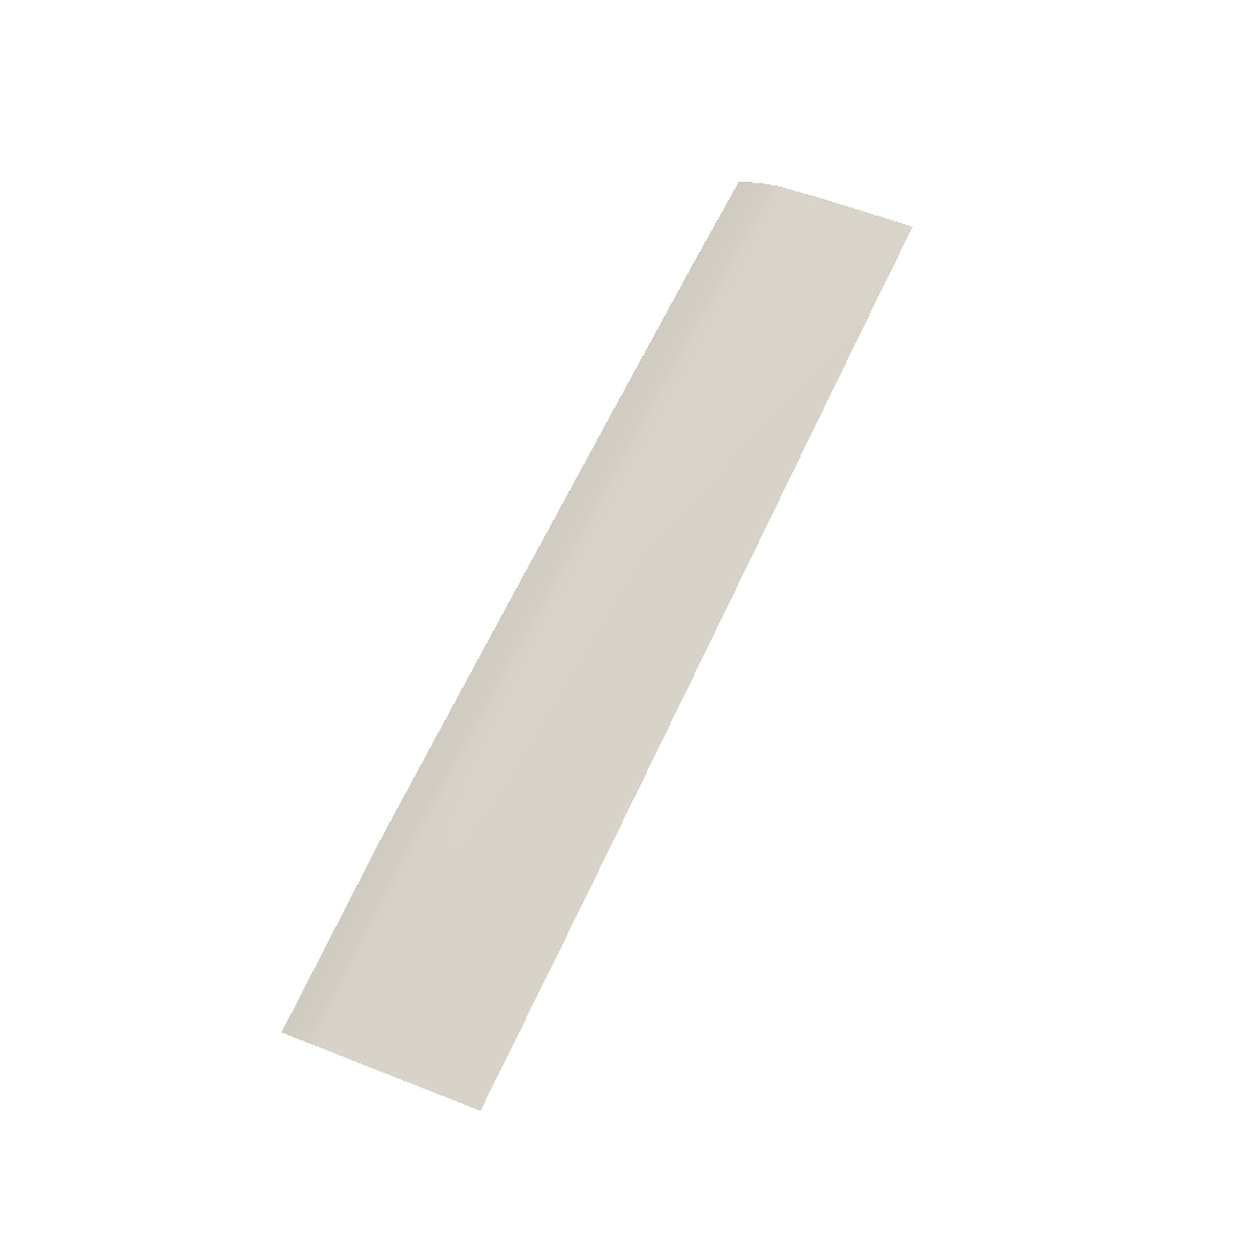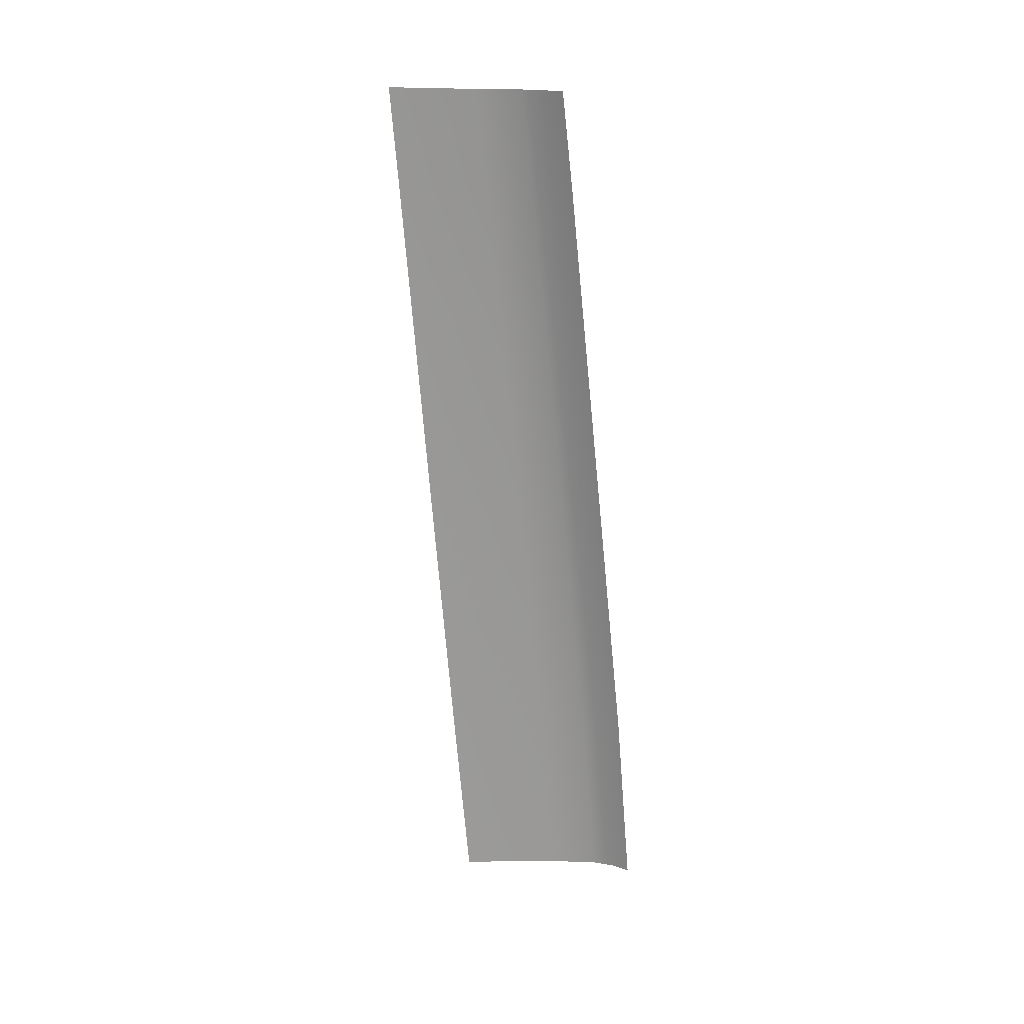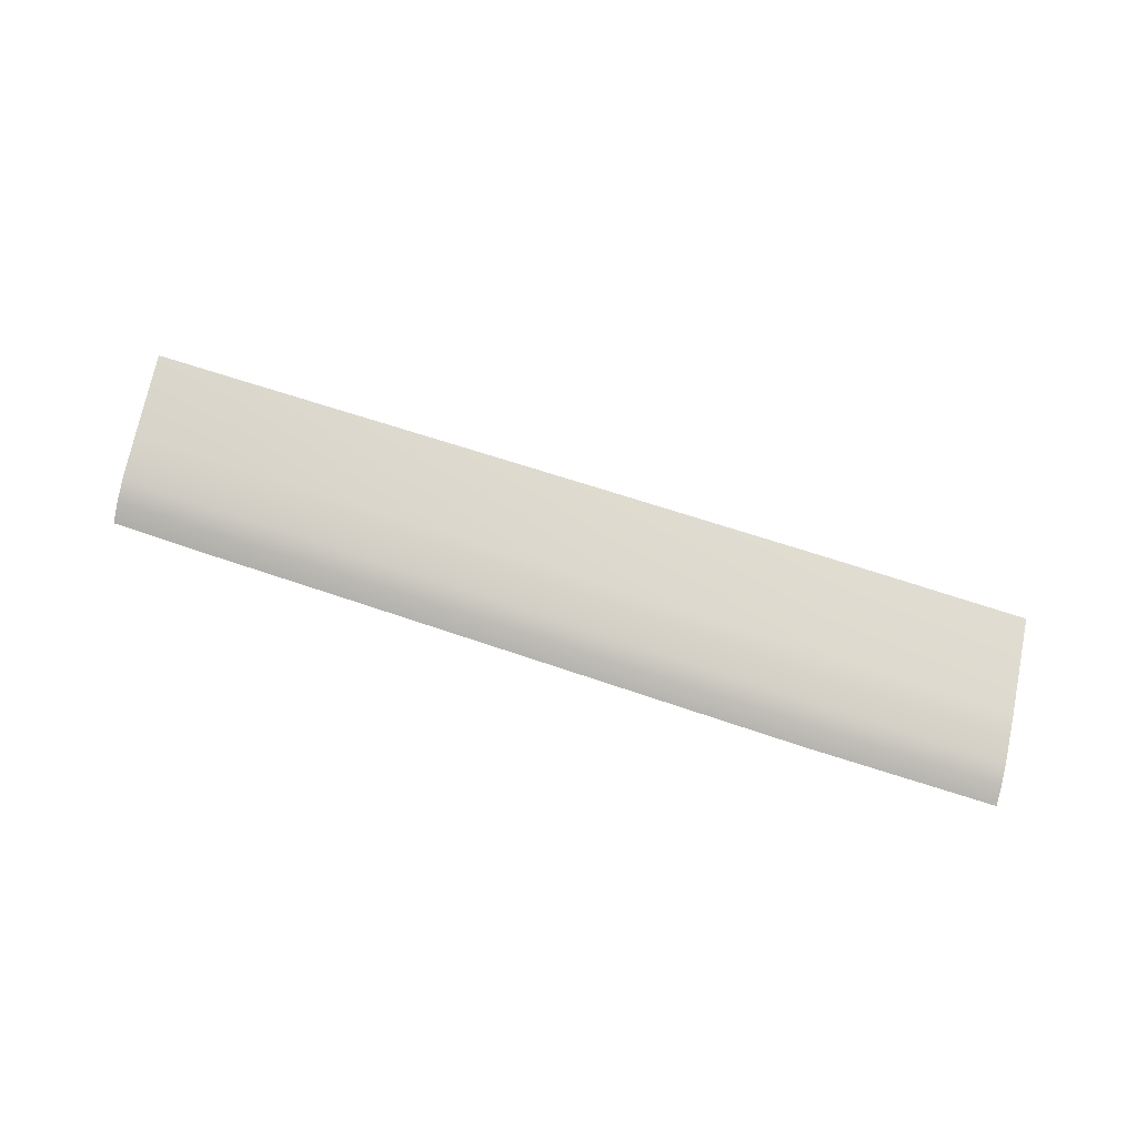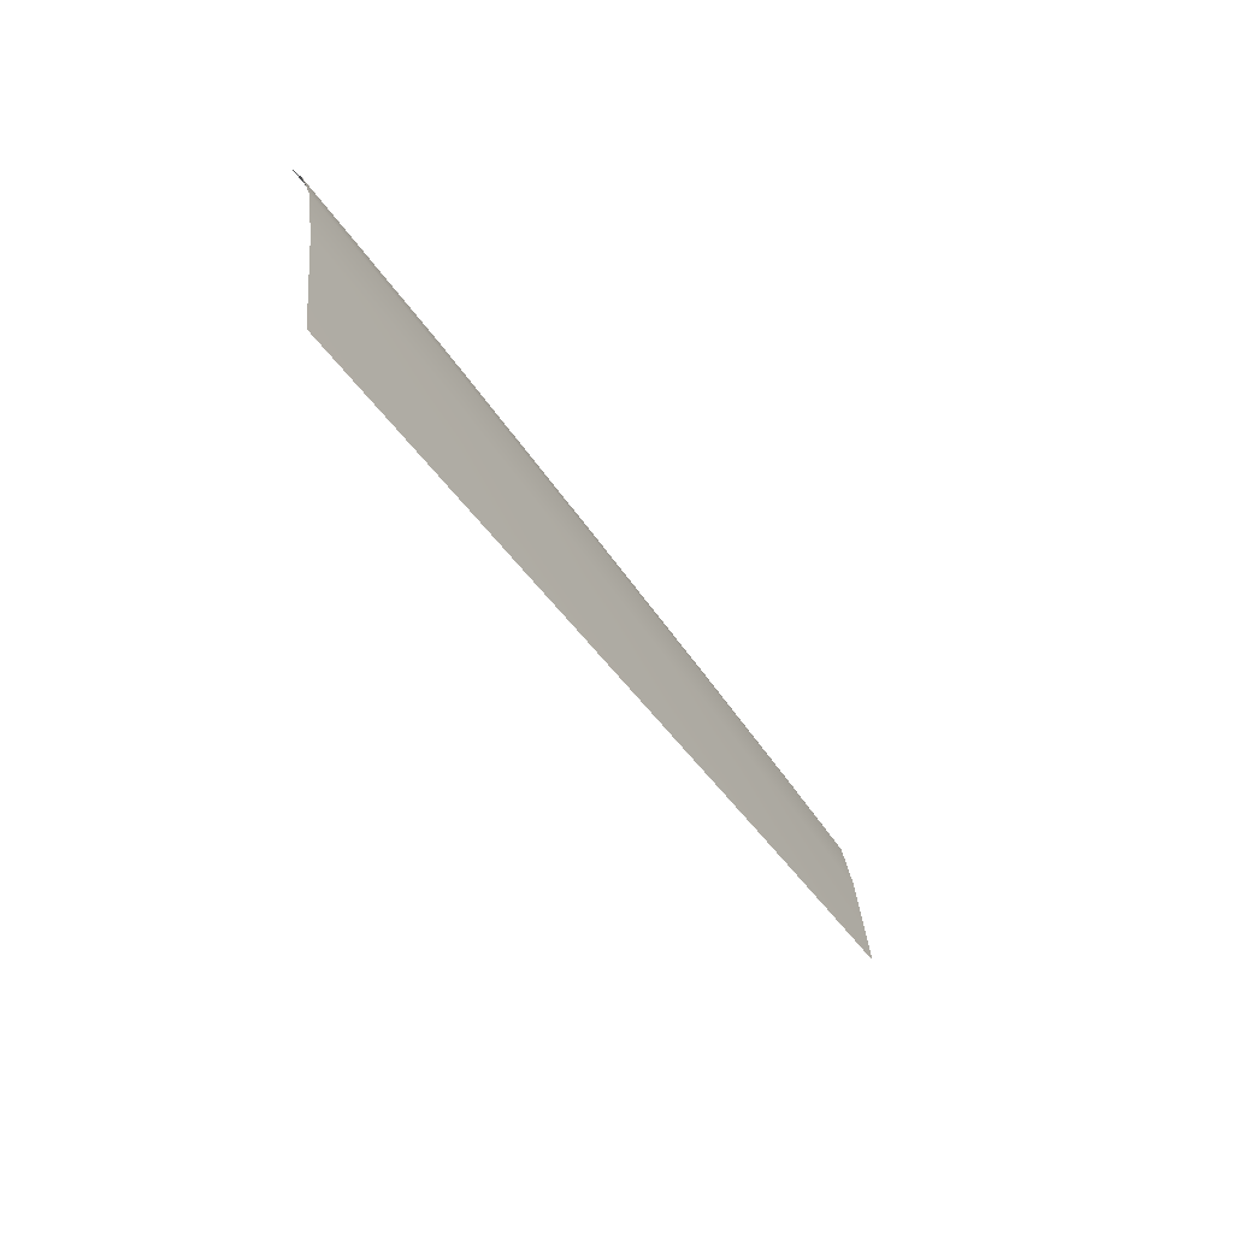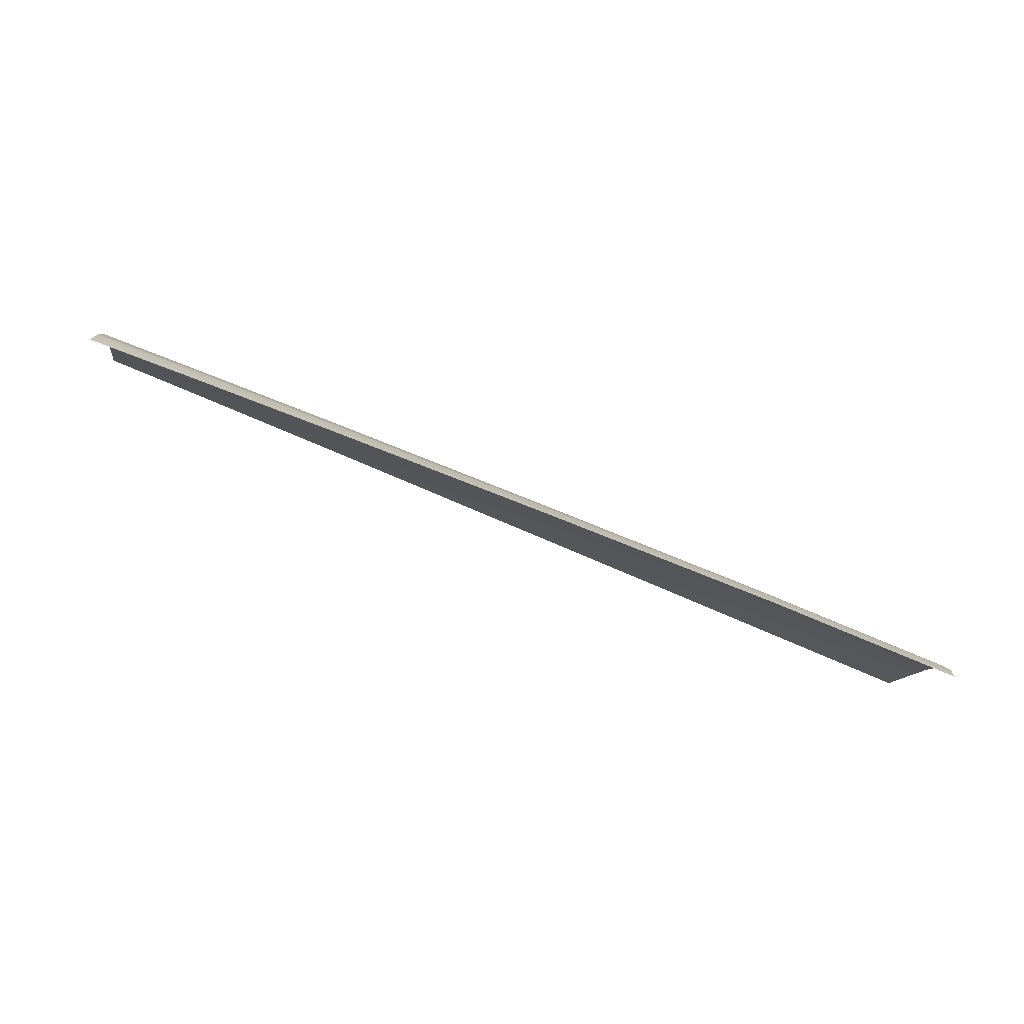
<metadata>
{"format":"obj","ext":"obj","renderer":"f3d","projection":"perspective","resolution":1024,"background":"white","views":[{"elev":74.2,"azim":121.0,"up":"+Y"},{"elev":-66.9,"azim":-80.4,"up":"+Y"},{"elev":70.4,"azim":22.3,"up":"+Y"},{"elev":-48.9,"azim":118.7,"up":"+Z"},{"elev":74.9,"azim":19.9,"up":"+Z"}]}
</metadata>
<code>
o Mesh_260_Mesh_267
v 0.9212 0.9518 3.262
v 1.008 0.9496 3.232
v 0.9162 0.953 3.239
v 1.012 0.9487 3.254
v 0.9233 0.9488 3.272
v 1.014 0.9458 3.264
v 0.9252 0.944 3.281
v 1.016 0.9411 3.273
v 0.6297 0.9584 3.282
v 0.5824 0.959 3.285
v 0.5837 0.9548 3.295
v 0.6314 0.9543 3.292
v 0.6254 0.9612 3.26
v 0.5791 0.9621 3.264
v 0.699 0.9594 3.255
v 0.7041 0.9571 3.277
v 0.7062 0.9533 3.287
v 0.5849 0.9491 3.304
v 0.633 0.9487 3.301
v 0.7081 0.948 3.296
v 1 0.9482 3.185
v 0.9059 0.9521 3.193
v 0.8117 0.9513 3.28
v 0.8094 0.9548 3.27
v 0.804 0.9565 3.247
v 0.8137 0.9463 3.289
v 0.7929 0.9565 3.203
v 0.6883 0.9604 3.212
v 0.6162 0.963 3.219
v 0.5717 0.9645 3.222
f 1 2 3
f 2 1 4
f 4 5 6
f 5 4 1
f 7 6 5
f 6 7 8
f 9 10 11
f 9 11 12
f 13 14 10
f 13 10 9
f 9 15 13
f 15 9 16
f 12 16 9
f 16 12 17
f 12 11 18
f 12 18 19
f 19 17 12
f 17 19 20
f 21 3 2
f 3 21 22
f 1 23 5
f 23 1 24
f 24 17 23
f 17 24 16
f 16 25 15
f 25 16 24
f 24 3 25
f 3 24 1
f 20 23 17
f 23 20 26
f 26 5 23
f 5 26 7
f 25 22 27
f 22 25 3
f 15 27 28
f 27 15 25
f 29 30 14
f 14 13 29
f 13 28 29
f 28 13 15

</code>
